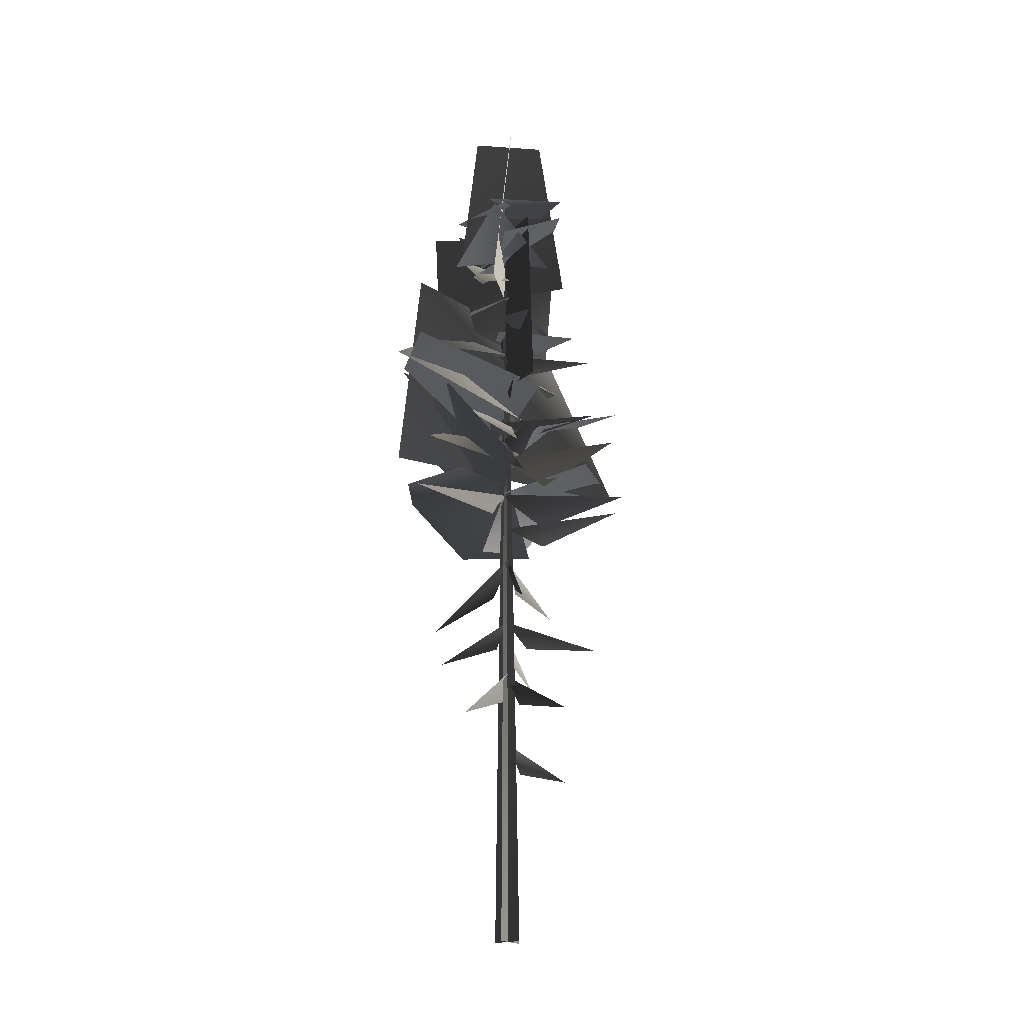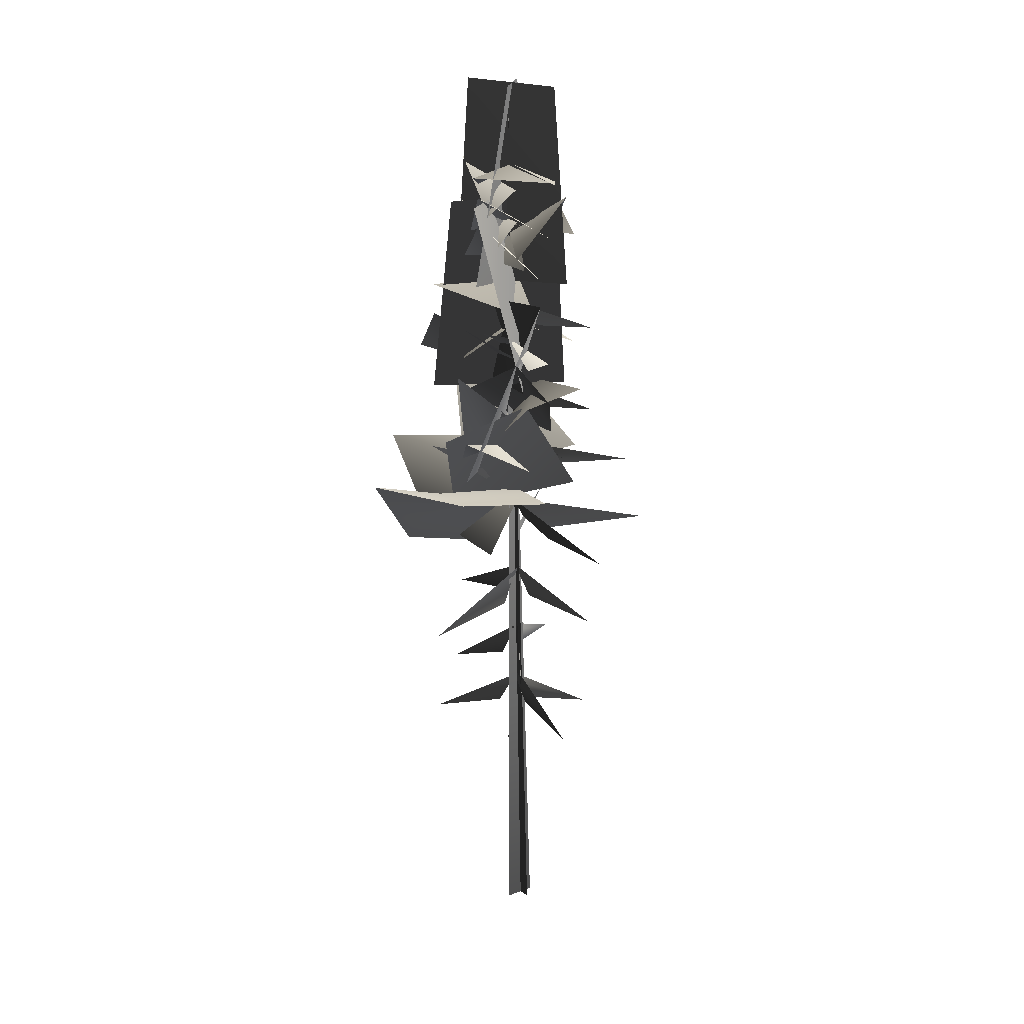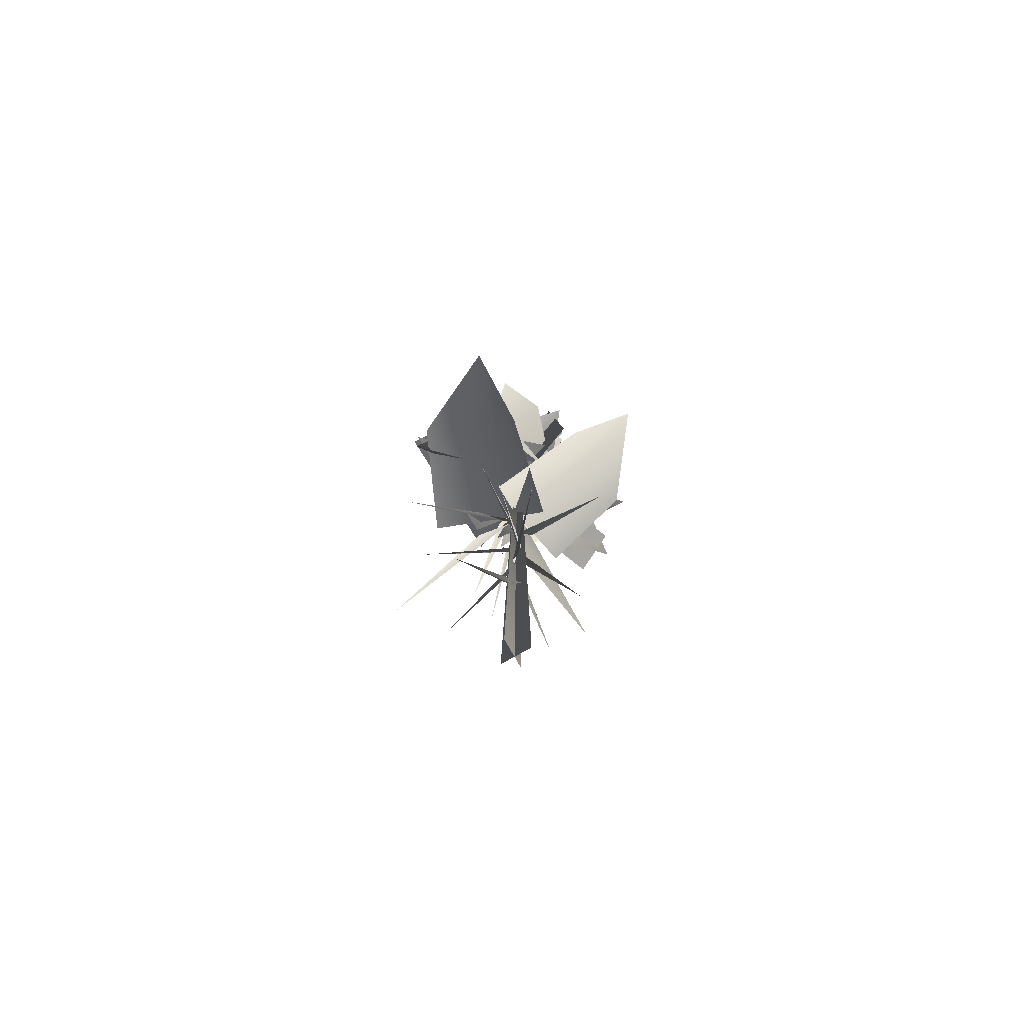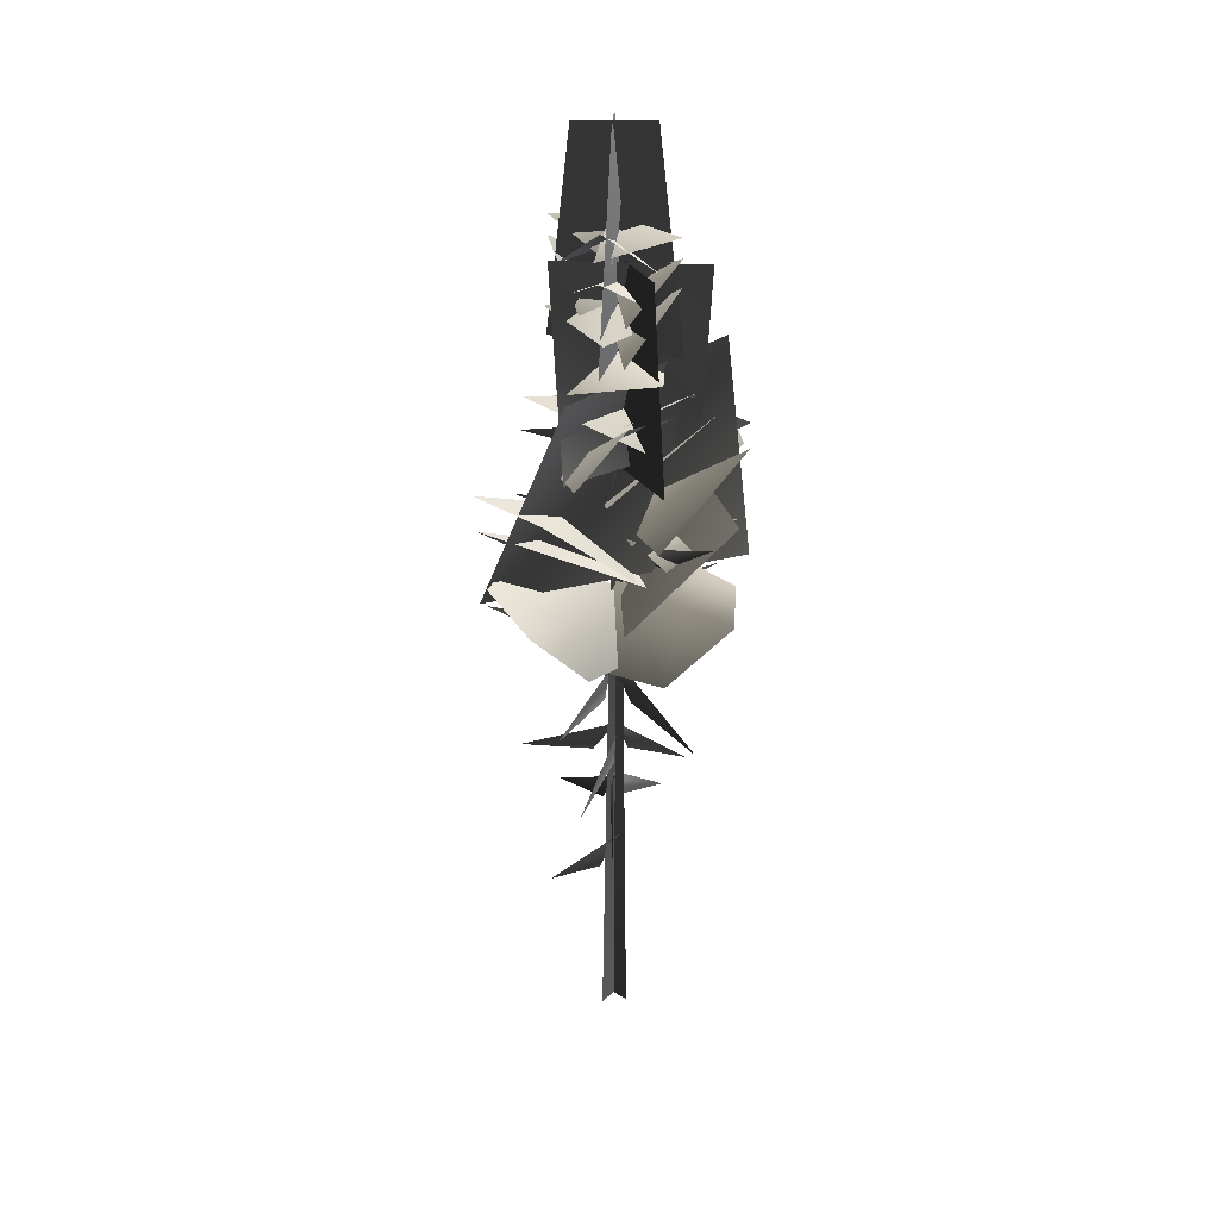
<metadata>
{"format":"obj","ext":"obj","renderer":"f3d","projection":"perspective","resolution":1024,"background":"white","views":[{"elev":-20.6,"azim":-142.0,"up":"+Y"},{"elev":17.8,"azim":144.9,"up":"+Y"},{"elev":-76.1,"azim":31.1,"up":"+Y"},{"elev":30.2,"azim":42.2,"up":"+Y"}]}
</metadata>
<code>
v -0.8219 4.634 1.745
v 0.00182 5.39 0.1531
v 0.1904 5.732 -0.02255
v -0.07485 4.762 0.4978
v 0.09082 7.368 0.273
v 0.002554 7.713 0.03441
v 1.76 6.344 2.004
v 0.3862 6.743 0.4759
v 0.08868 7.497 -0.08149
v 0.02602 7.88 0.1007
v -0.2017 6.108 -2.277
v -0.04561 6.83 -0.318
v -0.09664 9.16 0.09501
v 0.1692 9.484 0.004133
v -2.194 8.45 1.484
v -0.3848 8.598 0.441
v 0.1629 9.094 -0.09227
v 0.03172 9.435 0.00534
v 1.132 7.871 -1.785
v 0.1799 8.511 -0.3413
v -0.06209 11.01 -0.04802
v 0.02624 11.4 0.09314
v -1.711 9.578 -1.487
v -0.3622 10.35 -0.08615
v 0.03158 11.12 0.2278
v 0.07603 11.46 -0.03032
v 0.3939 10.23 2.658
v 0.197 10.52 0.5948
v 2.705 14.19 0.3236
v 3.102 12.54 1.537
v 4.717 14.62 0.8057
v 0.0126 13.96 0.02733
v 0.2691 11.93 1.407
v 2.99 14.27 -1.379
v 0.3511 14.02 -1.968
v 0.00182 5.39 0.1531
v -0.8219 4.634 1.745
v 0.1904 5.732 -0.02255
v -0.07485 4.762 0.4978
v 0.09082 7.368 0.273
v 1.76 6.344 2.004
v 0.002554 7.713 0.03441
v 0.3862 6.743 0.4759
v 0.08868 7.497 -0.08149
v -0.2017 6.108 -2.277
v 0.02602 7.88 0.1007
v -0.04561 6.83 -0.318
v -0.09664 9.16 0.09501
v -2.194 8.45 1.484
v 0.1692 9.484 0.004133
v -0.3848 8.598 0.441
v 0.1629 9.094 -0.09227
v 1.132 7.871 -1.785
v 0.03172 9.435 0.00534
v 0.1799 8.511 -0.3413
v -0.06209 11.01 -0.04802
v -1.711 9.578 -1.487
v 0.02624 11.4 0.09314
v -0.3622 10.35 -0.08615
v 0.03158 11.12 0.2278
v 0.3939 10.23 2.658
v 0.07603 11.46 -0.03032
v 0.197 10.52 0.5948
v 2.705 14.19 0.3236
v 4.717 14.62 0.8057
v 3.102 12.54 1.537
v 0.0126 13.96 0.02733
v 0.2691 11.93 1.407
v 2.99 14.27 -1.379
v 0.3511 14.02 -1.968
v -0.6238 12.02 0.9647
v -2.547 13.07 2.238
v -0.1718 12.32 0.2828
v 0.2244 12.51 0.004888
v -0.6238 12.02 0.9647
v -0.1718 12.32 0.2828
v -2.547 13.07 2.238
v 0.2244 12.51 0.004888
v 1.027 18.52 -1.099
v 1.957 19.48 1.674
v -1.036 17.18 1.163
v 1.532 18.18 3.152
v -1.167 14.3 -1.317
v 1.005 17.13 -1.811
v 1.525 13.3 1.308
v 3.344 16.22 -1.011
v 1.585 14.51 0.6128
v 0.287 16.77 3.037
v -1.68 15.27 -0.6746
v -1.96 16.93 3.21
v -0.913 15.76 -0.4787
v 1.664 18.53 -2.254
v 1.068 16.95 1.479
v 1.506 17.67 -3.662
v -0.6306 20.59 -1.58
v 1.062 20.49 1.777
v 0.9696 26.47 1.214
v -0.7191 26.26 -0.7681
v 1.864 20.6 -0.469
v -1.716 20.6 0.6696
v -0.5907 26.39 0.9398
v 0.8387 26.34 -0.6294
v 1.208 17.57 -1.938
v -0.755 23.07 1.582
v 0.3705 17.64 2.31
v 2.296 23.01 -1.019
v -1.385 17.3 -0.4938
v 1.918 22.97 0.744
v 2.489 17.45 0.9168
v -1.086 23.06 -0.3508
v -1.541 14.05 3.476
v 3.108 15.11 -1.74
v 1.279 20.33 -2.89
v 0.4644 19.85 2.292
v 1.027 18.52 -1.099
v -1.036 17.18 1.163
v 1.957 19.48 1.674
v 1.532 18.18 3.152
v -1.167 14.3 -1.317
v 1.525 13.3 1.308
v 1.005 17.13 -1.811
v 3.344 16.22 -1.011
v 1.585 14.51 0.6128
v -1.68 15.27 -0.6746
v 0.287 16.77 3.037
v -1.96 16.93 3.21
v -0.913 15.76 -0.4787
v 1.068 16.95 1.479
v 1.664 18.53 -2.254
v 1.506 17.67 -3.662
v -0.6306 20.59 -1.58
v 0.9696 26.47 1.214
v 1.062 20.49 1.777
v -0.7191 26.26 -0.7681
v 1.864 20.6 -0.469
v -0.5907 26.39 0.9398
v -1.716 20.6 0.6696
v 0.8387 26.34 -0.6294
v 1.208 17.57 -1.938
v 0.3705 17.64 2.31
v -0.755 23.07 1.582
v 2.296 23.01 -1.019
v -1.385 17.3 -0.4938
v 2.489 17.45 0.9168
v 1.918 22.97 0.744
v -1.086 23.06 -0.3508
v -1.541 14.05 3.476
v 1.279 20.33 -2.89
v 3.108 15.11 -1.74
v 0.4644 19.85 2.292
v -0.0453 7.41 0.007804
v 0.1584 7.767 0.1283
v -2.389 6.298 -0.3118
v -0.3839 6.776 0.05369
v 0.1725 9.074 0.1402
v 0.2072 9.444 -0.07402
v 0.8554 7.802 2.319
v 0.335 8.418 0.3869
v 0.175 11.03 0.05165
v -0.08107 11.46 -0.06074
v 2.989 9.673 0.06142
v 0.5605 10.27 -0.05308
v 0.8896 14.14 2.746
v -1.095 14.71 3.642
v 1.592 14.84 4.834
v 0.08699 13.69 -0.07205
v -2.434 14.31 0.7923
v 1.676 12.73 2.819
v 1.043 11.96 0.01557
v -0.0453 7.41 0.007804
v -2.389 6.298 -0.3118
v 0.1584 7.767 0.1283
v -0.3839 6.776 0.05369
v 0.1725 9.074 0.1402
v 0.8554 7.802 2.319
v 0.2072 9.444 -0.07402
v 0.335 8.418 0.3869
v 0.175 11.03 0.05165
v 2.989 9.673 0.06142
v -0.08107 11.46 -0.06074
v 0.5605 10.27 -0.05308
v -0.3127 12.56 -1.174
v 0.06953 12.69 -4.306
v 0.1044 13.2 -0.3952
v 0.1365 13.63 0.0799
v -0.3127 12.56 -1.174
v 0.1044 13.2 -0.3952
v 0.06953 12.69 -4.306
v 0.1365 13.63 0.0799
v -0.2388 13.16 -0.02129
v 0.2647 13.69 0.02637
v -4.598 12.32 -0.4178
v -1.105 12.36 0.3168
v -0.2388 13.16 -0.02129
v -4.598 12.32 -0.4178
v 0.2647 13.69 0.02637
v -1.105 12.36 0.3168
v 0.8896 14.14 2.746
v 1.592 14.84 4.834
v -1.095 14.71 3.642
v 0.08699 13.69 -0.07205
v -2.434 14.31 0.7923
v 1.676 12.73 2.819
v 1.043 11.96 0.01557
v -0.002314 24.04 0.1608
v -0.5633 23.5 -0.9647
v 1.866 23.76 -0.3561
v -0.002314 24.04 0.1608
v 1.866 23.76 -0.3561
v 0.458 23.23 1.285
v 0.262 24.05 0.05666
v 0.8166 23.17 1.009
v -1.79 23.72 0.4963
v 0.262 24.05 0.05666
v -1.79 23.72 0.4963
v -0.2845 23.51 -1.429
v 0.08432 23.32 -0.09593
v 1.327 22.61 -0.3511
v 0.9456 24.15 1.567
v 0.08432 23.32 -0.09593
v 0.9456 24.15 1.567
v -0.8665 22.85 1.208
v 0.0647 22.38 -0.103
v 1.193 21.58 -0.4551
v 1.003 22.95 1.686
v 0.0647 22.38 -0.103
v 1.003 22.95 1.686
v -0.9867 21.89 1.106
v 0.002476 22.37 0.1101
v -0.2744 21.9 -1.302
v 1.786 23.19 -0.4656
v 0.002476 22.37 0.1101
v 1.786 23.19 -0.4656
v 1.206 21.64 0.942
v -0.004172 21.22 0.1129
v -0.009859 20.55 -1.411
v 1.758 22.43 -0.4909
v -0.004172 21.22 0.1129
v 1.758 22.43 -0.4909
v 1.427 20.74 1.25
v 0.03812 22.07 -0.08276
v 0.5951 21.04 -1.114
v 1.282 21.48 1.829
v 0.03812 22.07 -0.08276
v 1.282 21.48 1.829
v -1.367 21.59 1.093
v 0.2821 22.25 -0.03699
v 0.1295 21.28 1.201
v -1.596 23.28 0.7077
v 0.2821 22.25 -0.03699
v -1.596 23.28 0.7077
v -0.973 22.02 -1.468
v 0.2284 22 0.1644
v -1.296 21.39 0.4833
v -0.6342 23.17 -1.53
v 0.2284 22 0.1644
v -0.6342 23.17 -1.53
v 1.067 21.44 -1.418
v -0.02172 20.55 -0.02978
v 0.3922 19.55 -1.472
v 2.46 20.54 0.9914
v -0.02172 20.55 -0.02978
v 2.46 20.54 0.9914
v -0.3266 19.73 1.843
v 0.2209 19.3 -0.1854
v 1.692 18.25 0.4956
v -0.8308 19.75 2.428
v 0.2209 19.3 -0.1854
v -0.8308 19.75 2.428
v -1.848 18.49 -0.2897
v -0.5475 18.01 -0.8052
v 1.396 19.2 -1.456
v 0.948 18.89 0.7383
v 1.293 18.35 -2.3
v -0.9167 17.3 0.4577
v 1.812 17.41 -3.012
v 0.9079 15.36 0.3567
v 0.4831 17.99 -3.785
v -0.1277 15.89 0.01949
v -1.105 14.92 -0.9464
v 3.211 18.25 -1.502
v -0.1277 15.89 0.01949
v 3.211 18.25 -1.502
v 1.785 15.4 0.2822
v 0.0493 15.38 -0.09481
v -0.9386 14.14 -0.4535
v 2.912 16.18 -1.449
v 0.0493 15.38 -0.09481
v 2.912 16.18 -1.449
v 2.006 14.97 0.2439
v 0.1257 14.79 -0.2469
v 1.693 14.58 0.6594
v -1.649 16.1 3.401
v 0.1257 14.79 -0.2469
v -1.649 16.1 3.401
v -1.26 13.67 0.2172
v -0.002314 24.04 0.1608
v 1.866 23.76 -0.3561
v -0.5633 23.5 -0.9647
v -0.002314 24.04 0.1608
v 0.458 23.23 1.285
v 1.866 23.76 -0.3561
v 0.262 24.05 0.05666
v -1.79 23.72 0.4963
v 0.8166 23.17 1.009
v 0.262 24.05 0.05666
v -0.2845 23.51 -1.429
v -1.79 23.72 0.4963
v 0.08432 23.32 -0.09593
v 0.9456 24.15 1.567
v 1.327 22.61 -0.3511
v 0.08432 23.32 -0.09593
v -0.8665 22.85 1.208
v 0.9456 24.15 1.567
v 0.0647 22.38 -0.103
v 1.003 22.95 1.686
v 1.193 21.58 -0.4551
v 0.0647 22.38 -0.103
v -0.9867 21.89 1.106
v 1.003 22.95 1.686
v 0.002476 22.37 0.1101
v 1.786 23.19 -0.4656
v -0.2744 21.9 -1.302
v 0.002476 22.37 0.1101
v 1.206 21.64 0.942
v 1.786 23.19 -0.4656
v -0.004172 21.22 0.1129
v 1.758 22.43 -0.4909
v -0.009859 20.55 -1.411
v -0.004172 21.22 0.1129
v 1.427 20.74 1.25
v 1.758 22.43 -0.4909
v 0.03812 22.07 -0.08276
v 1.282 21.48 1.829
v 0.5951 21.04 -1.114
v 0.03812 22.07 -0.08276
v -1.367 21.59 1.093
v 1.282 21.48 1.829
v 0.2821 22.25 -0.03699
v -1.596 23.28 0.7077
v 0.1295 21.28 1.201
v 0.2821 22.25 -0.03699
v -0.973 22.02 -1.468
v -1.596 23.28 0.7077
v 0.2284 22 0.1644
v -0.6342 23.17 -1.53
v -1.296 21.39 0.4833
v 0.2284 22 0.1644
v 1.067 21.44 -1.418
v -0.6342 23.17 -1.53
v -0.02172 20.55 -0.02978
v 2.46 20.54 0.9914
v 0.3922 19.55 -1.472
v -0.02172 20.55 -0.02978
v -0.3266 19.73 1.843
v 2.46 20.54 0.9914
v 0.2209 19.3 -0.1854
v -0.8308 19.75 2.428
v 1.692 18.25 0.4956
v 0.2209 19.3 -0.1854
v -1.848 18.49 -0.2897
v -0.8308 19.75 2.428
v -0.5475 18.01 -0.8052
v 0.948 18.89 0.7383
v 1.396 19.2 -1.456
v 1.293 18.35 -2.3
v -0.9167 17.3 0.4577
v 0.9079 15.36 0.3567
v 1.812 17.41 -3.012
v 0.4831 17.99 -3.785
v -0.1277 15.89 0.01949
v 3.211 18.25 -1.502
v -1.105 14.92 -0.9464
v -0.1277 15.89 0.01949
v 1.785 15.4 0.2822
v 3.211 18.25 -1.502
v 0.0493 15.38 -0.09481
v 2.912 16.18 -1.449
v -0.9386 14.14 -0.4535
v 0.0493 15.38 -0.09481
v 2.006 14.97 0.2439
v 2.912 16.18 -1.449
v 0.1257 14.79 -0.2469
v -1.649 16.1 3.401
v 1.693 14.58 0.6594
v 0.1257 14.79 -0.2469
v -1.26 13.67 0.2172
v -1.649 16.1 3.401
v -0.02939 17.14 -0.07939
v 0.0731 17.39 0.1737
v -1.543 16.64 -1.701
v -0.3343 16.66 -0.3404
v 0.1185 18.26 -0.001774
v 0.4541 18.57 -0.046
v -2.432 17.84 0.9957
v -0.326 17.72 0.3081
v -0.02939 17.14 -0.07939
v -1.543 16.64 -1.701
v 0.0731 17.39 0.1737
v -0.3343 16.66 -0.3404
v 0.1185 18.26 -0.001774
v -2.432 17.84 0.9957
v 0.4541 18.57 -0.046
v -0.326 17.72 0.3081
v 0.0286 15.24 -0.08466
v 0.3685 15.59 0.1496
v -2.721 14.93 -1.908
v -0.6982 14.7 -0.2072
v 0.0286 15.24 -0.08466
v -2.721 14.93 -1.908
v 0.3685 15.59 0.1496
v -0.6982 14.7 -0.2072
v 0.05653 19.68 -0.07688
v 0.3607 19.98 0.02085
v -1.809 19.08 -1.254
v -0.4066 19.12 0.001262
v 0.05653 19.68 -0.07688
v -1.809 19.08 -1.254
v 0.3607 19.98 0.02085
v -0.4066 19.12 0.001262
v -0.1009 15.93 -0.0424
v 0.288 16.1 -0.1281
v -2.336 16.18 1.377
v -0.6181 15.53 0.2952
v -0.1009 15.93 -0.0424
v -2.336 16.18 1.377
v 0.288 16.1 -0.1281
v -0.6181 15.53 0.2952
v 0.3288 14.7 0.1077
v -0.1616 14.76 -0.03587
v 3.221 15.89 -0.1187
v 1.16 14.46 0.07883
v 0.3288 14.7 0.1077
v 3.221 15.89 -0.1187
v -0.1616 14.76 -0.03587
v 1.16 14.46 0.07883
v -0.0802 -0.2054 -0.4107
v 0.2675 25.89 0.1726
v -0.04636 -0.2107 0.4553
v 0.4119 -0.2054 -0.07357
v 0.2675 25.89 0.1726
v -0.4545 -0.2107 -0.05369
v -0.0802 -0.2054 -0.4107
v -0.04636 -0.2107 0.4553
v 0.2675 25.89 0.1726
v 0.4119 -0.2054 -0.07357
v -0.4545 -0.2107 -0.05369
v 0.2675 25.89 0.1726
g MEP_Con_01_g_LOD_01(Clone)_11846_405
f 1 3 2
f 4 1 2
f 5 7 6
f 8 7 5
f 9 11 10
f 12 11 9
f 13 15 14
f 16 15 13
f 17 19 18
f 20 19 17
f 21 23 22
f 24 23 21
f 25 27 26
f 28 27 25
f 29 31 30
f 32 29 30
f 33 32 30
f 29 32 34
f 31 29 34
f 32 35 34
f 36 38 37
f 39 36 37
f 40 42 41
f 43 40 41
f 44 46 45
f 47 44 45
f 48 50 49
f 51 48 49
f 52 54 53
f 55 52 53
f 56 58 57
f 59 56 57
f 60 62 61
f 63 60 61
f 64 66 65
f 67 66 64
f 68 66 67
f 64 69 67
f 65 69 64
f 67 69 70
f 71 73 72
f 73 74 72
f 75 77 76
f 76 77 78
f 79 81 80
f 81 82 80
f 83 85 84
f 85 86 84
f 87 89 88
f 89 90 88
f 91 93 92
f 94 91 92
f 95 97 96
f 98 97 95
f 99 101 100
f 102 101 99
f 103 105 104
f 106 103 104
f 107 109 108
f 110 107 108
f 111 113 112
f 114 113 111
f 115 117 116
f 116 117 118
f 119 121 120
f 120 121 122
f 123 125 124
f 124 125 126
f 127 129 128
f 130 129 127
f 131 133 132
f 134 131 132
f 135 137 136
f 138 135 136
f 139 141 140
f 142 141 139
f 143 145 144
f 146 145 143
f 147 149 148
f 150 147 148
f 151 153 152
f 154 153 151
f 155 157 156
f 158 157 155
f 159 161 160
f 162 161 159
f 163 165 164
f 166 163 164
f 167 166 164
f 163 166 168
f 165 163 168
f 166 169 168
f 170 172 171
f 173 170 171
f 174 176 175
f 177 174 175
f 178 180 179
f 181 178 179
f 182 184 183
f 184 185 183
f 186 188 187
f 187 188 189
f 190 192 191
f 193 192 190
f 194 196 195
f 197 194 195
f 198 200 199
f 201 200 198
f 202 200 201
f 198 203 201
f 199 203 198
f 201 203 204
f 205 207 206
f 208 210 209
f 211 213 212
f 214 216 215
f 217 219 218
f 220 222 221
f 223 225 224
f 226 228 227
f 229 231 230
f 232 234 233
f 235 237 236
f 238 240 239
f 241 243 242
f 244 246 245
f 247 249 248
f 250 252 251
f 253 255 254
f 256 258 257
f 259 261 260
f 262 264 263
f 265 267 266
f 268 270 269
f 271 273 272
f 274 271 272
f 275 277 276
f 278 275 276
f 279 281 280
f 282 284 283
f 285 287 286
f 288 290 289
f 291 293 292
f 294 296 295
f 297 299 298
f 300 302 301
f 303 305 304
f 306 308 307
f 309 311 310
f 312 314 313
f 315 317 316
f 318 320 319
f 321 323 322
f 324 326 325
f 327 329 328
f 330 332 331
f 333 335 334
f 336 338 337
f 339 341 340
f 342 344 343
f 345 347 346
f 348 350 349
f 351 353 352
f 354 356 355
f 357 359 358
f 360 362 361
f 363 365 364
f 366 365 363
f 367 369 368
f 370 369 367
f 371 373 372
f 374 376 375
f 377 379 378
f 380 382 381
f 383 385 384
f 386 388 387
f 389 391 390
f 392 391 389
f 393 395 394
f 396 395 393
f 397 399 398
f 400 397 398
f 401 403 402
f 404 401 402
f 405 407 406
f 408 407 405
f 409 411 410
f 412 409 410
f 413 415 414
f 416 415 413
f 417 419 418
f 420 417 418
f 421 423 422
f 424 423 421
f 425 427 426
f 428 425 426
f 429 431 430
f 432 431 429
f 433 435 434
f 436 433 434
f 437 439 438
f 440 442 441
f 443 445 444
f 446 448 447

</code>
